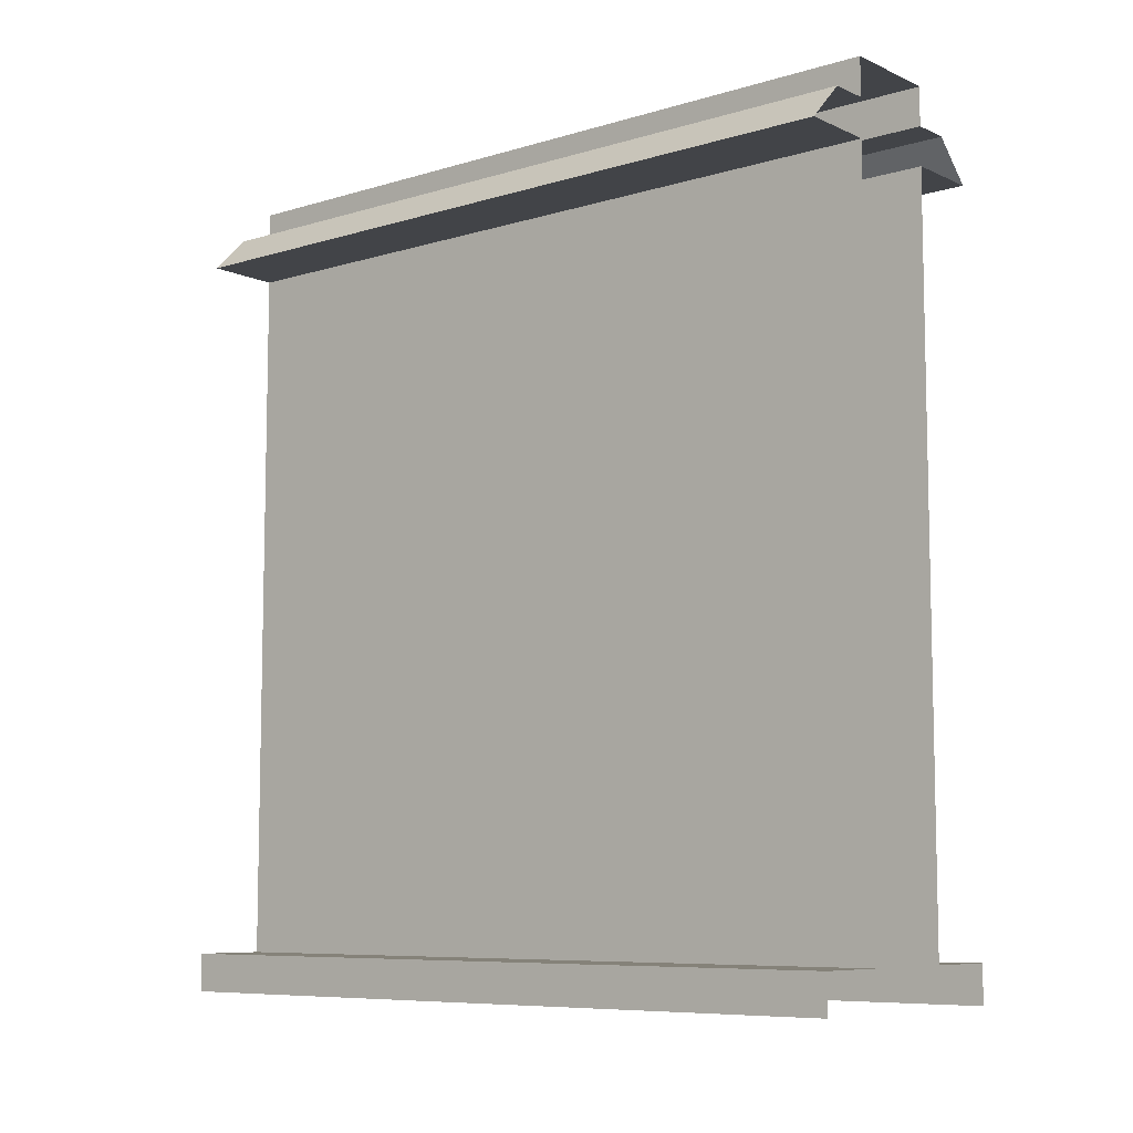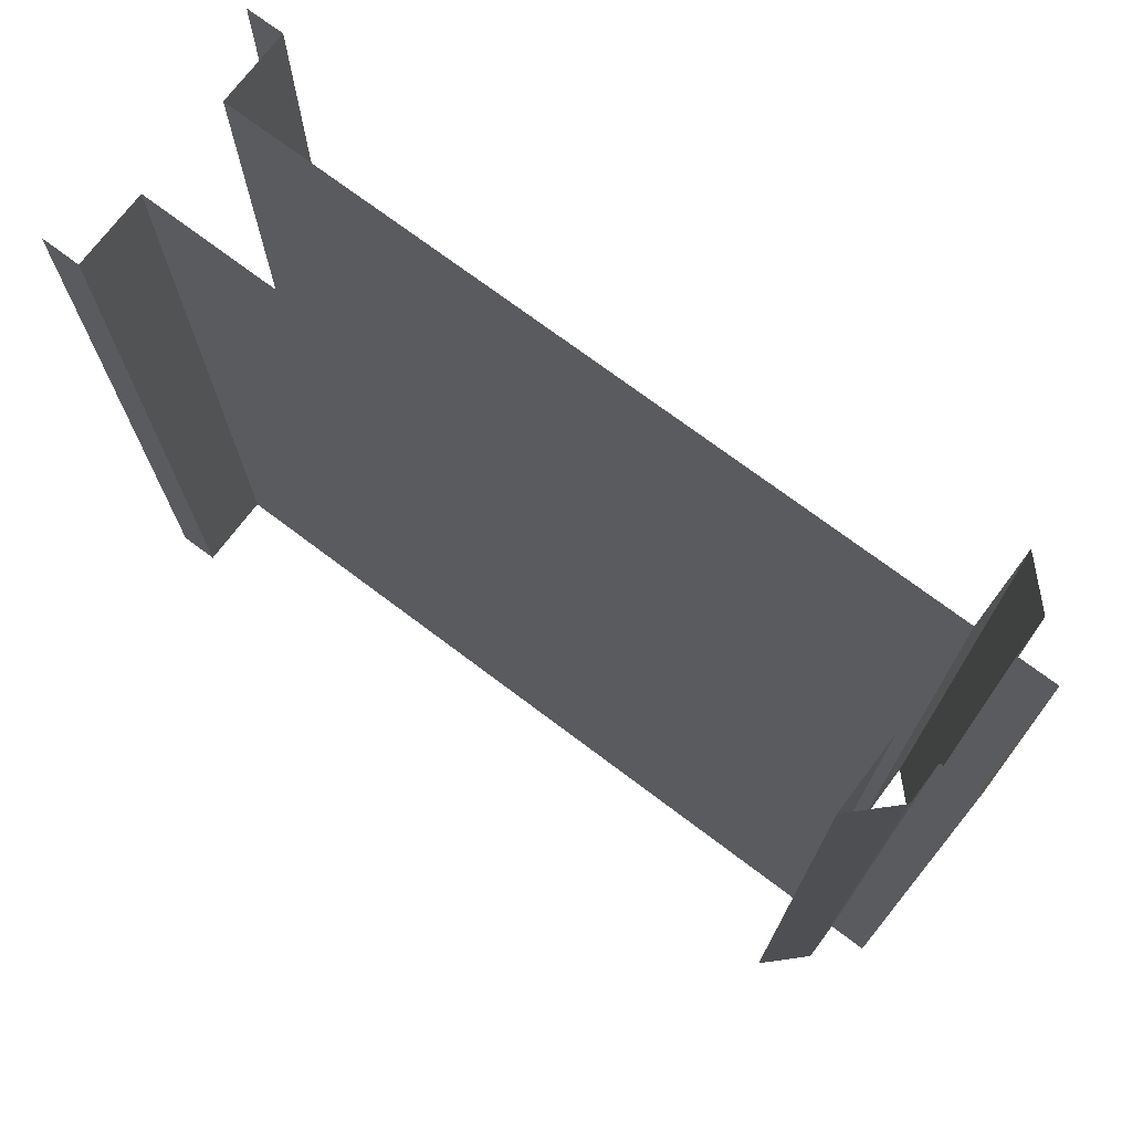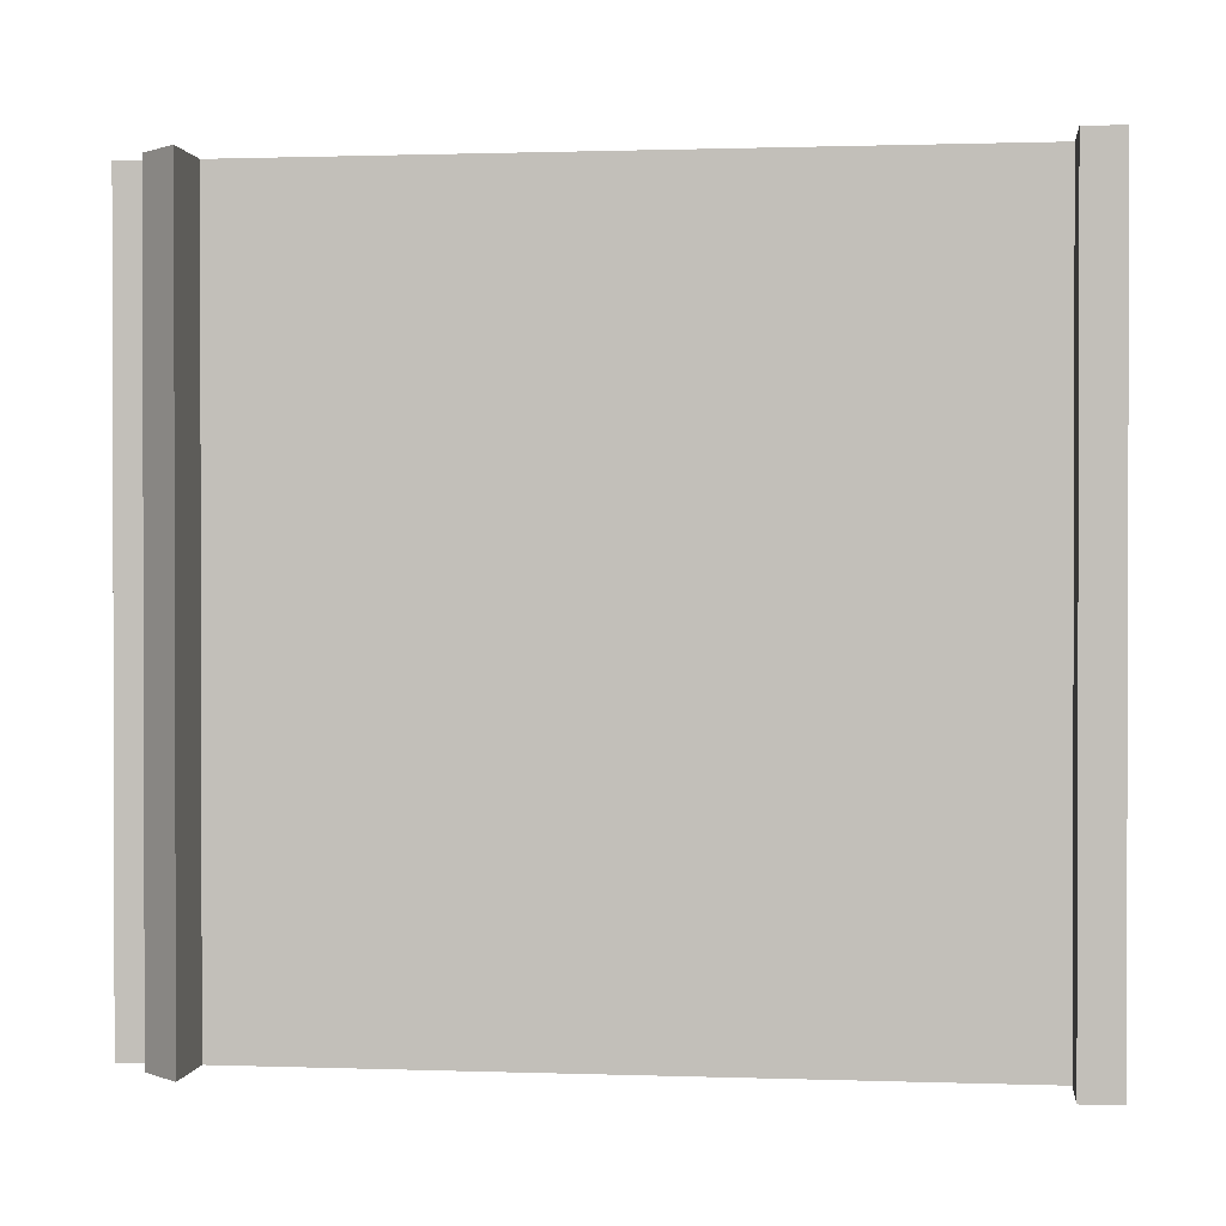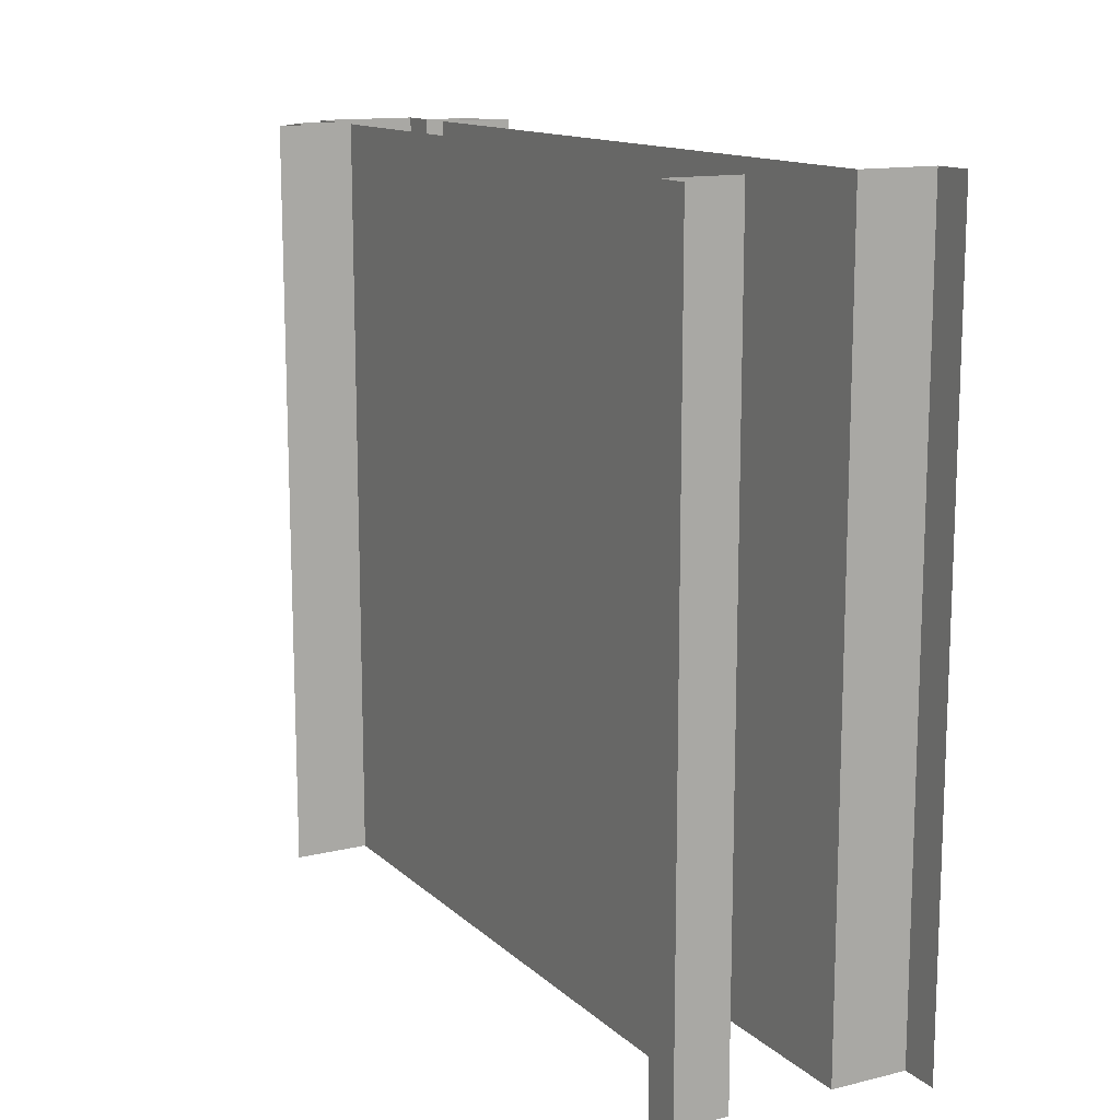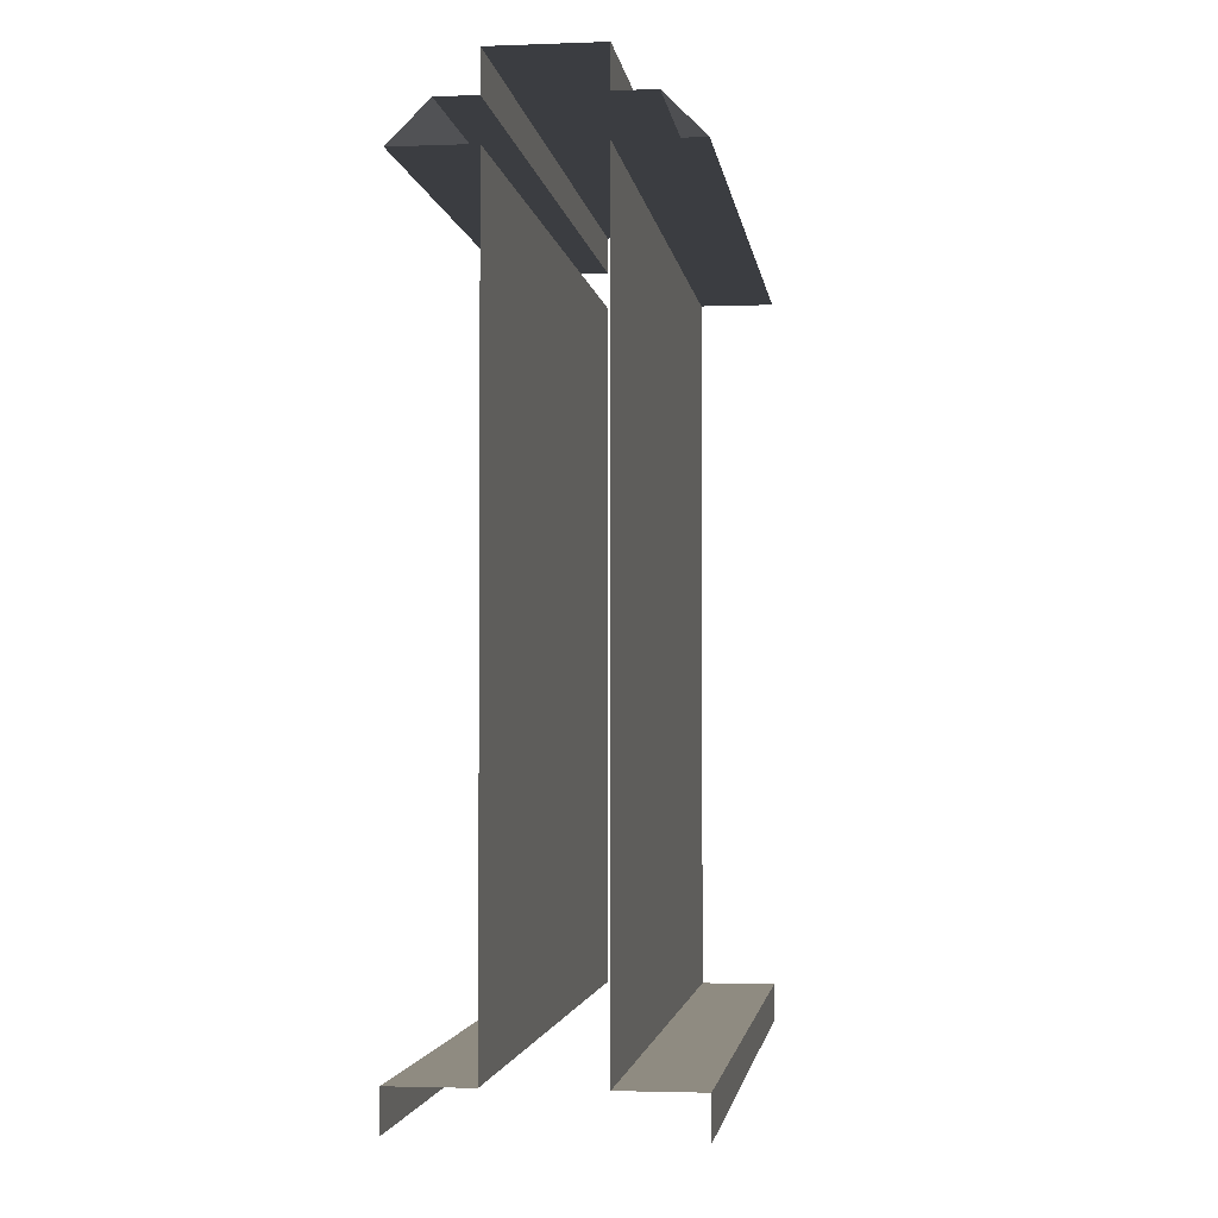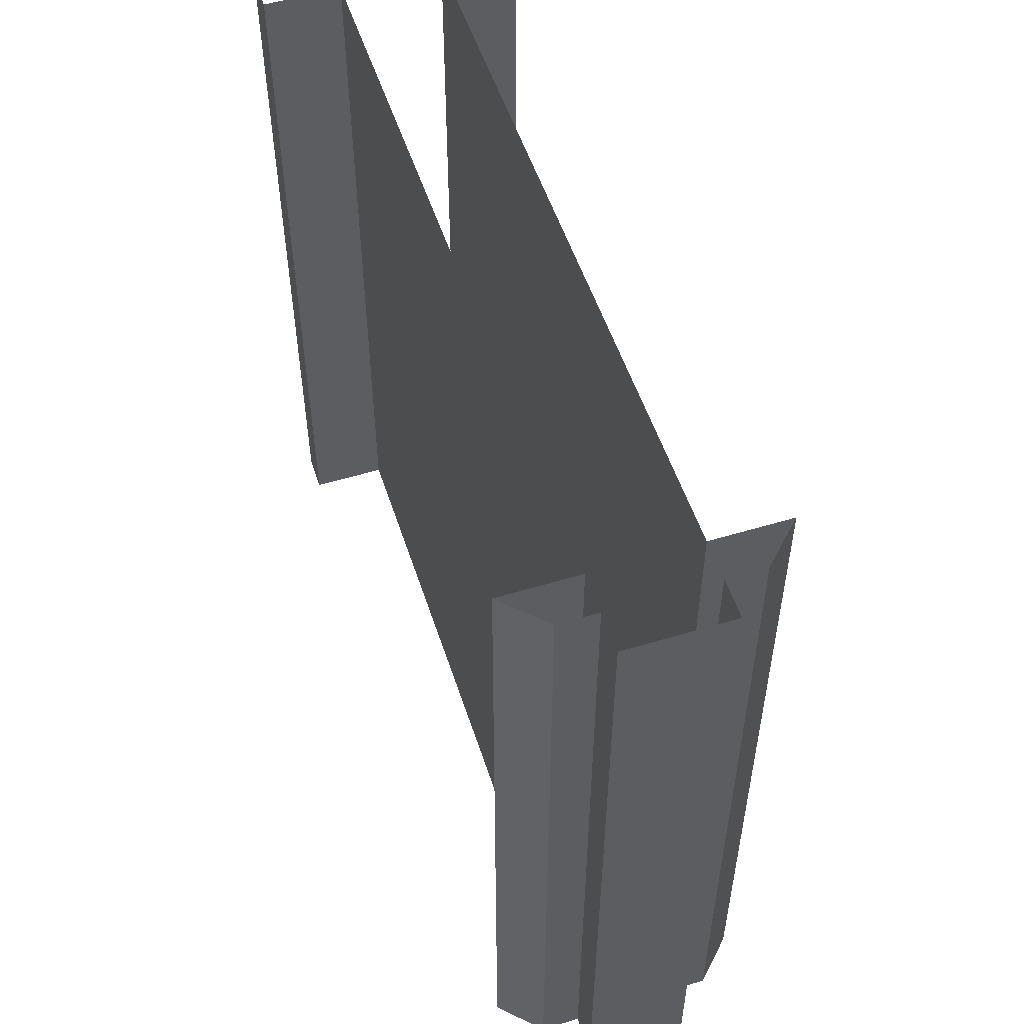
<metadata>
{"format":"obj","ext":"obj","renderer":"f3d","projection":"perspective","resolution":1024,"background":"white","views":[{"elev":-8.0,"azim":-50.4,"up":"+Y"},{"elev":72.7,"azim":127.0,"up":"+Z"},{"elev":0.9,"azim":-82.8,"up":"+Z"},{"elev":13.5,"azim":-28.6,"up":"+Z"},{"elev":-2.6,"azim":7.4,"up":"+Y"},{"elev":53.5,"azim":162.1,"up":"+Z"}]}
</metadata>
<code>
o dungeon_001_wall_3td_001_Cube.023
v -0.2 0.15 1.5
v -0.2 3 1.5
v -0.2 3 0.5
v 0.2 0.15 1.5
v 0.2 3 1.5
v 0.2 3 0.5
v -0.5 0.15 0.5
v -0.5 0.15 1.5
v -0.5 0 0.5
v -0.5 0 1.5
v 0.5 0.15 1.5
v 0.5 0 1.5
v 0.5 0 0.5
v -0.2 3.15 1.5
v -0.2 3.15 0.5
v 0.2 3.15 1.5
v -0.2 3.3 1.5
v -0.2 3.3 0.5
v 0.2 3.3 1.5
v -0.5 3 1.5
v -0.5 3 0.5
v -0.35 3.15 1.5
v 0.5 3 1.5
v 0.35 3.15 0.5
v 0.35 3.15 1.5
v -0.2 0.15 0.5
v 0.2 0.15 0.5
v 0.2 0.15 -0.5
v 0.2 3 -0.5
v -0.5 0 -0.5
v 0.5 0.15 0.5
v 0.5 0.15 -0.5
v 0.5 0 -0.5
v 0.2 3.15 0.5
v -0.2 3.3 -0.5
v 0.2 3.3 0.5
v -0.35 3.15 0.5
v 0.5 3 -0.5
v 0.5 3 0.5
v -0.2 0.15 -0.5
v -0.2 3 -0.5
v -0.2 0.15 -1.5
v -0.2 3 -1.5
v 0.2 0.15 -1.5
v 0.2 3 -1.5
v -0.5 0.15 -1.5
v -0.5 0.15 -0.5
v -0.5 0 -1.5
v 0.5 0.15 -1.5
v 0.5 0 -1.5
v -0.2 3.15 -0.5
v -0.2 3.15 -1.5
v 0.2 3.15 -1.5
v 0.2 3.15 -0.5
v -0.2 3.3 -1.5
v 0.2 3.3 -1.5
v 0.2 3.3 -0.5
v -0.5 3 -0.5
v -0.5 3 -1.5
v -0.35 3.15 -0.5
v -0.35 3.15 -1.5
v 0.5 3 -1.5
v 0.35 3.15 -1.5
v 0.35 3.15 -0.5
f 1 2 3 26
f 27 6 5 4
f 1 26 7 8
f 27 4 11 31
f 8 7 9 10
f 31 11 12 13
f 16 34 36 19
f 36 18 17 19
f 15 14 17 18
f 21 20 22 37
f 14 15 37 22
f 3 2 20 21
f 23 39 24 25
f 34 16 25 24
f 5 6 39 23
f 26 3 41 40
f 28 29 6 27
f 26 40 47 7
f 28 27 31 32
f 7 47 30 9
f 32 31 13 33
f 34 54 57 36
f 57 35 18 36
f 51 15 18 35
f 58 21 37 60
f 15 51 60 37
f 41 3 21 58
f 39 38 64 24
f 54 34 24 64
f 6 29 38 39
f 40 41 43 42
f 44 45 29 28
f 40 42 46 47
f 44 28 32 49
f 47 46 48 30
f 49 32 33 50
f 54 53 56 57
f 56 55 35 57
f 52 51 35 55
f 59 58 60 61
f 51 52 61 60
f 43 41 58 59
f 38 62 63 64
f 53 54 64 63
f 29 45 62 38

</code>
